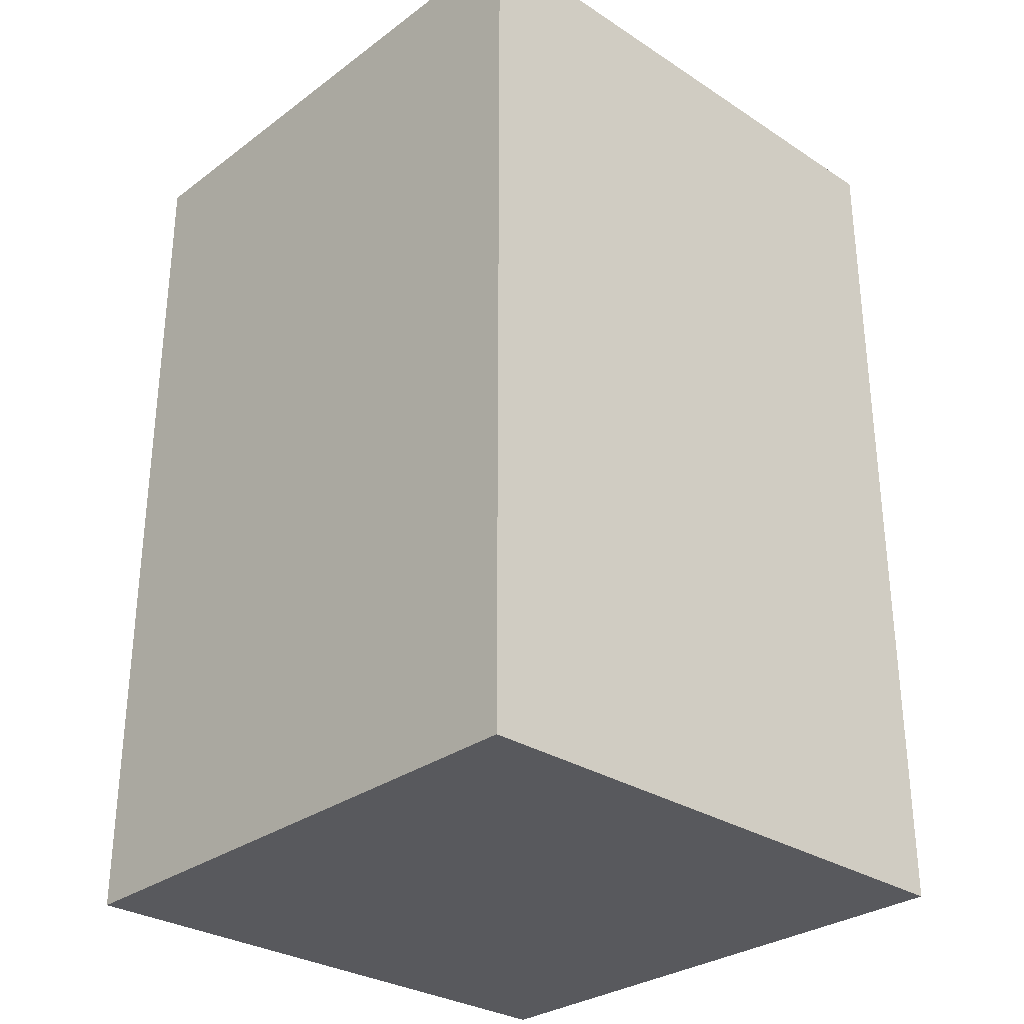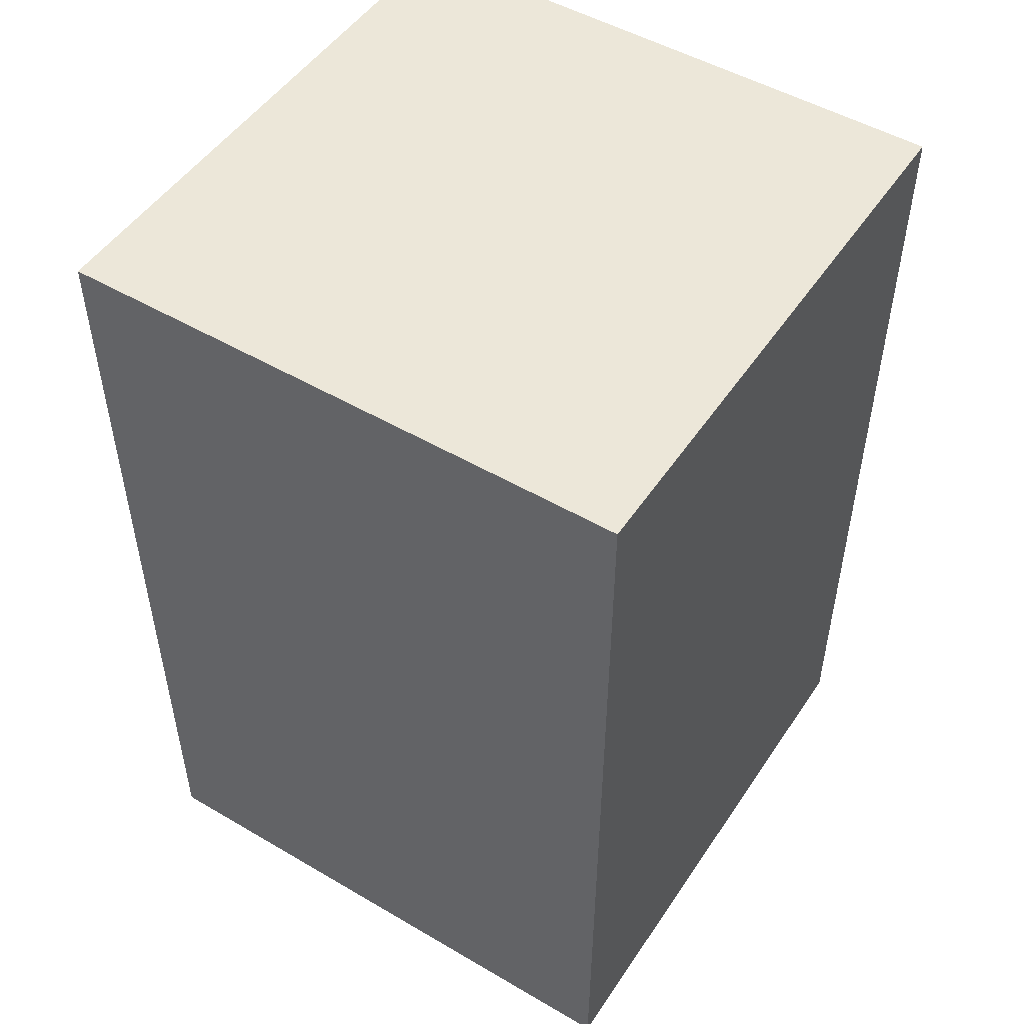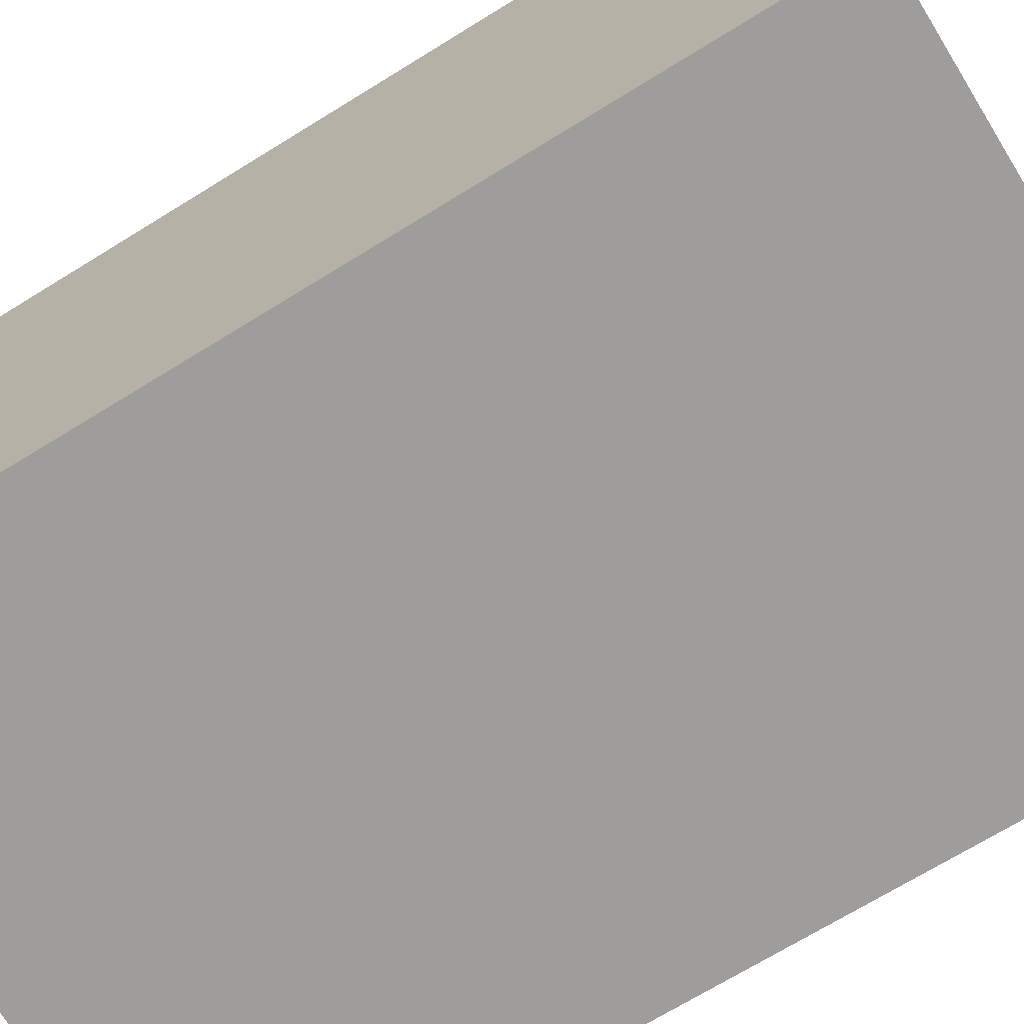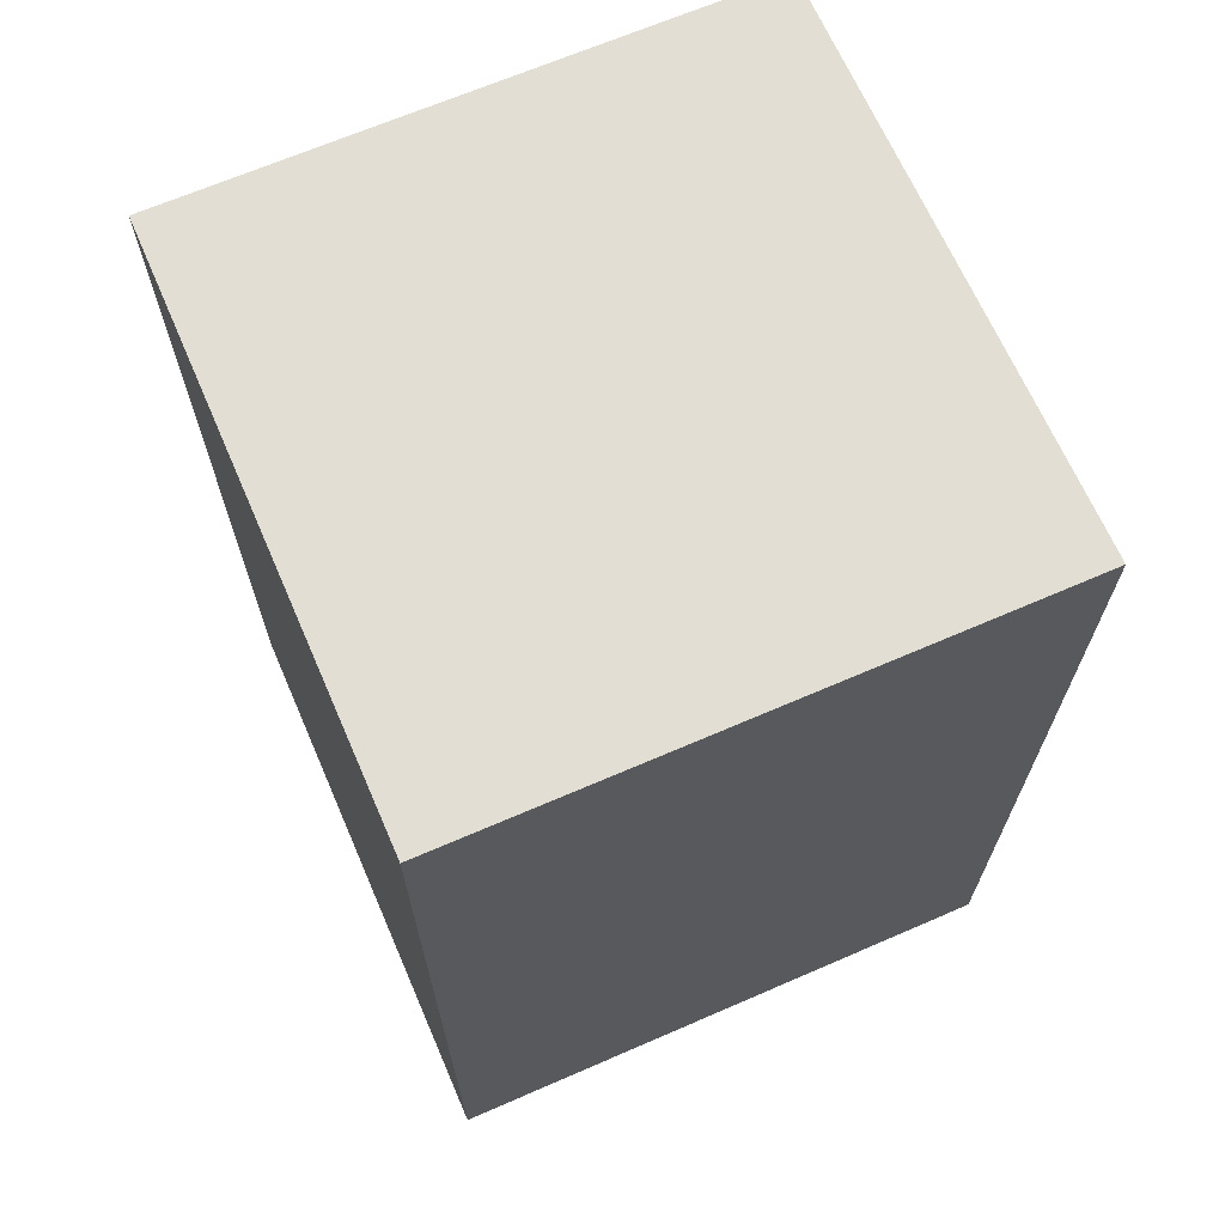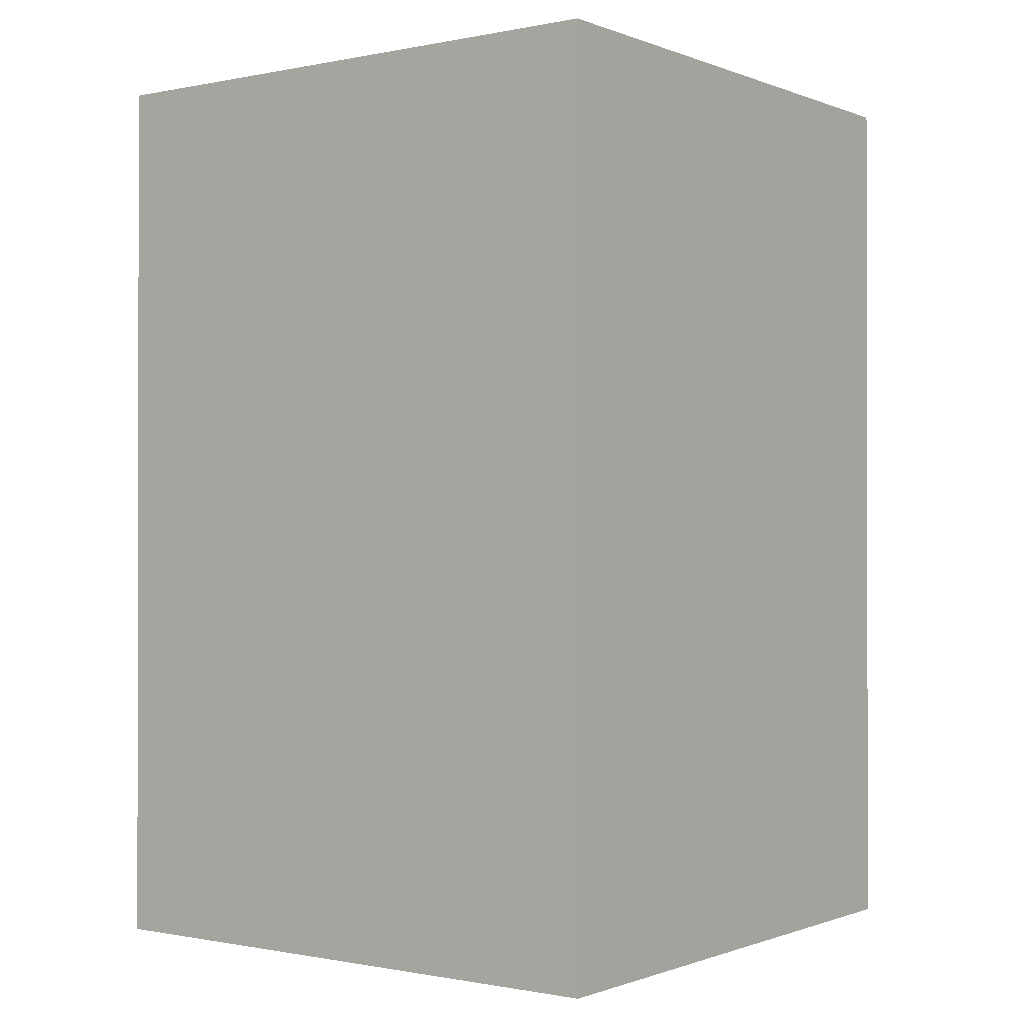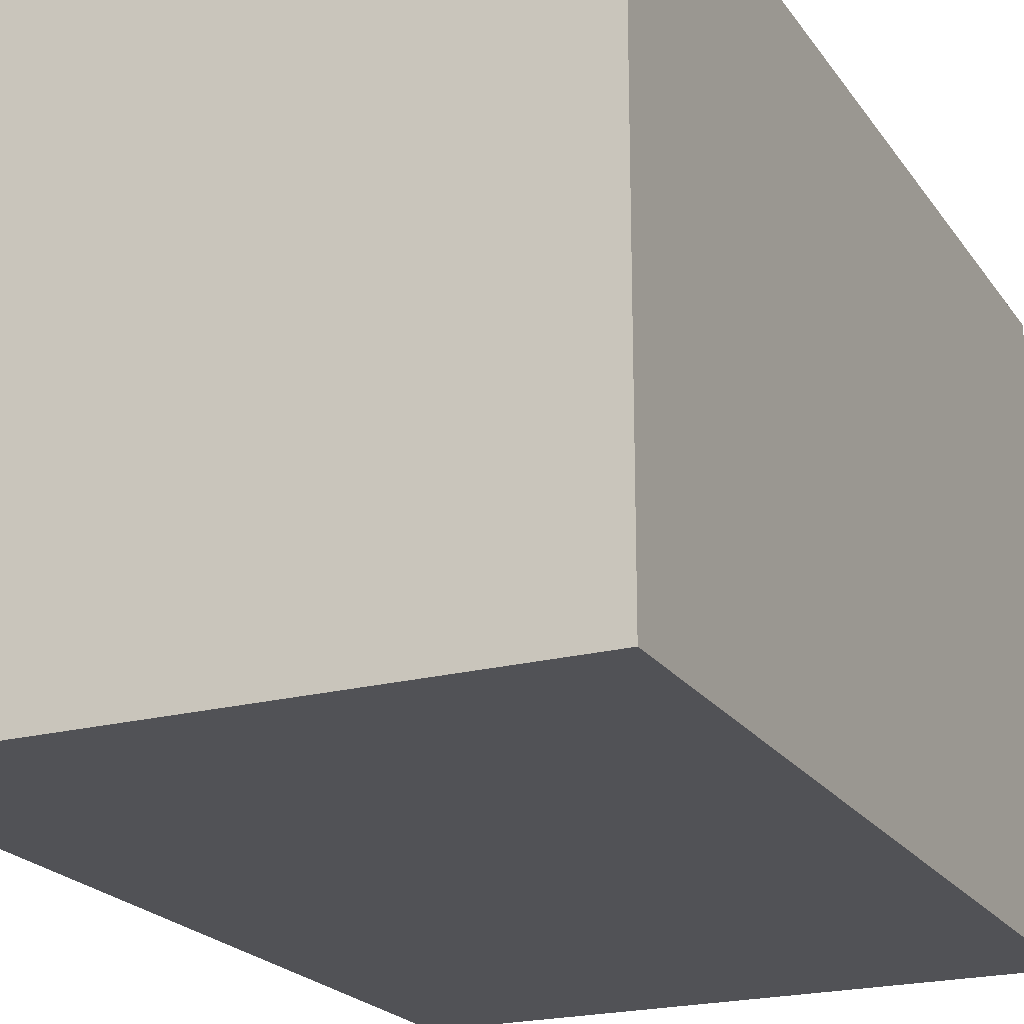
<metadata>
{"format":"obj","ext":"obj","renderer":"f3d","projection":"perspective","resolution":1024,"background":"white","views":[{"elev":-30.0,"azim":136.8,"up":"+Y"},{"elev":50.2,"azim":122.7,"up":"+Y"},{"elev":-70.4,"azim":-58.3,"up":"+Z"},{"elev":67.3,"azim":156.5,"up":"+Y"},{"elev":-0.6,"azim":126.5,"up":"+Y"},{"elev":-21.3,"azim":25.0,"up":"+Z"}]}
</metadata>
<code>
o Cube_Cube.001
v -0.6415 -0.9997 0.6415
v -0.6415 0.9997 0.6415
v -0.6415 -0.9997 -0.6415
v -0.6415 0.9997 -0.6415
v 0.6415 -0.9997 0.6415
v 0.6415 0.9997 0.6415
v 0.6415 -0.9997 -0.6415
v 0.6415 0.9997 -0.6415
f 1 2 4 3
f 3 4 8 7
f 7 8 6 5
f 5 6 2 1
f 3 7 5 1
f 8 4 2 6

</code>
